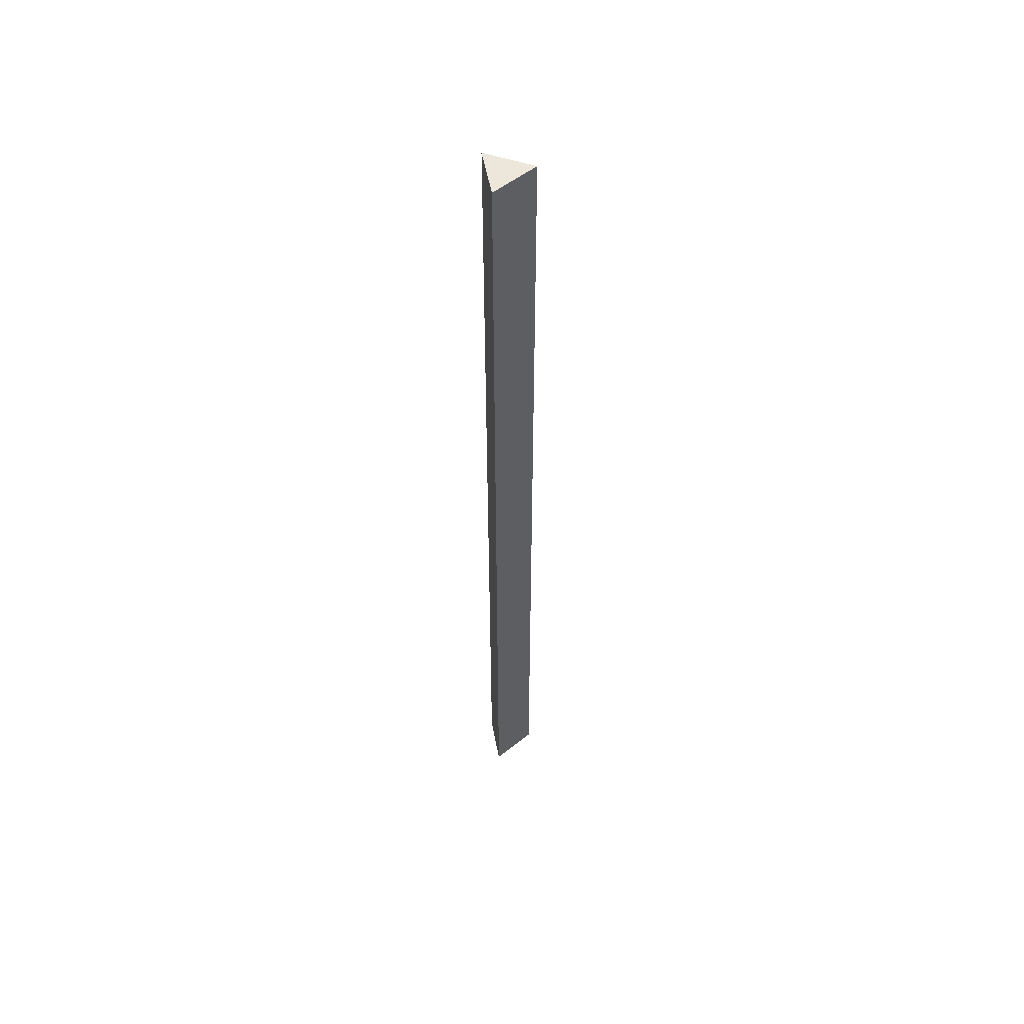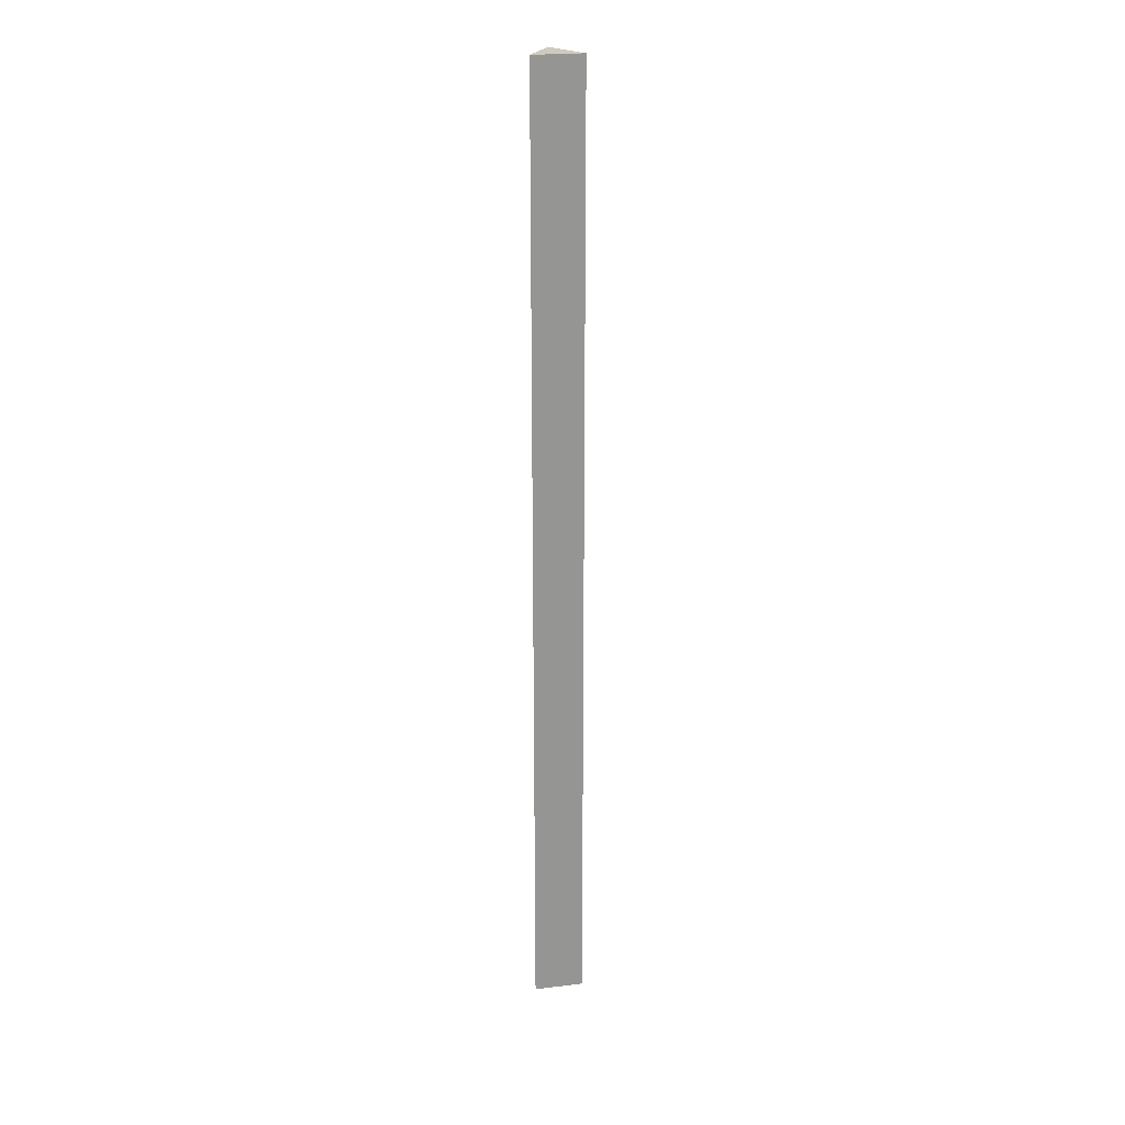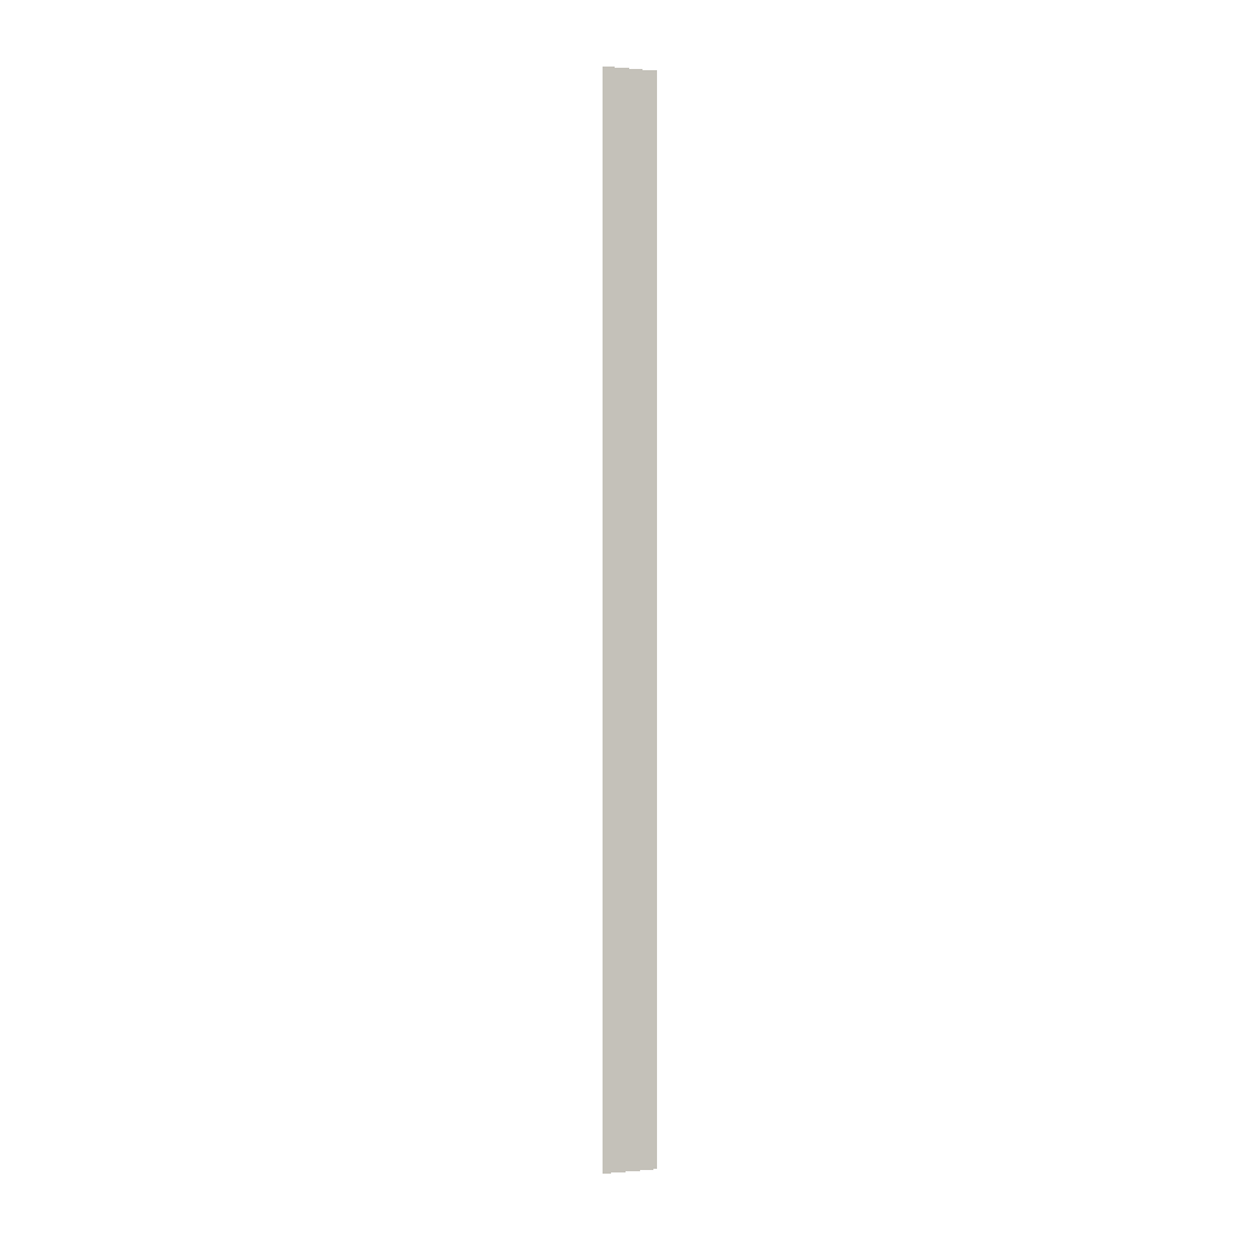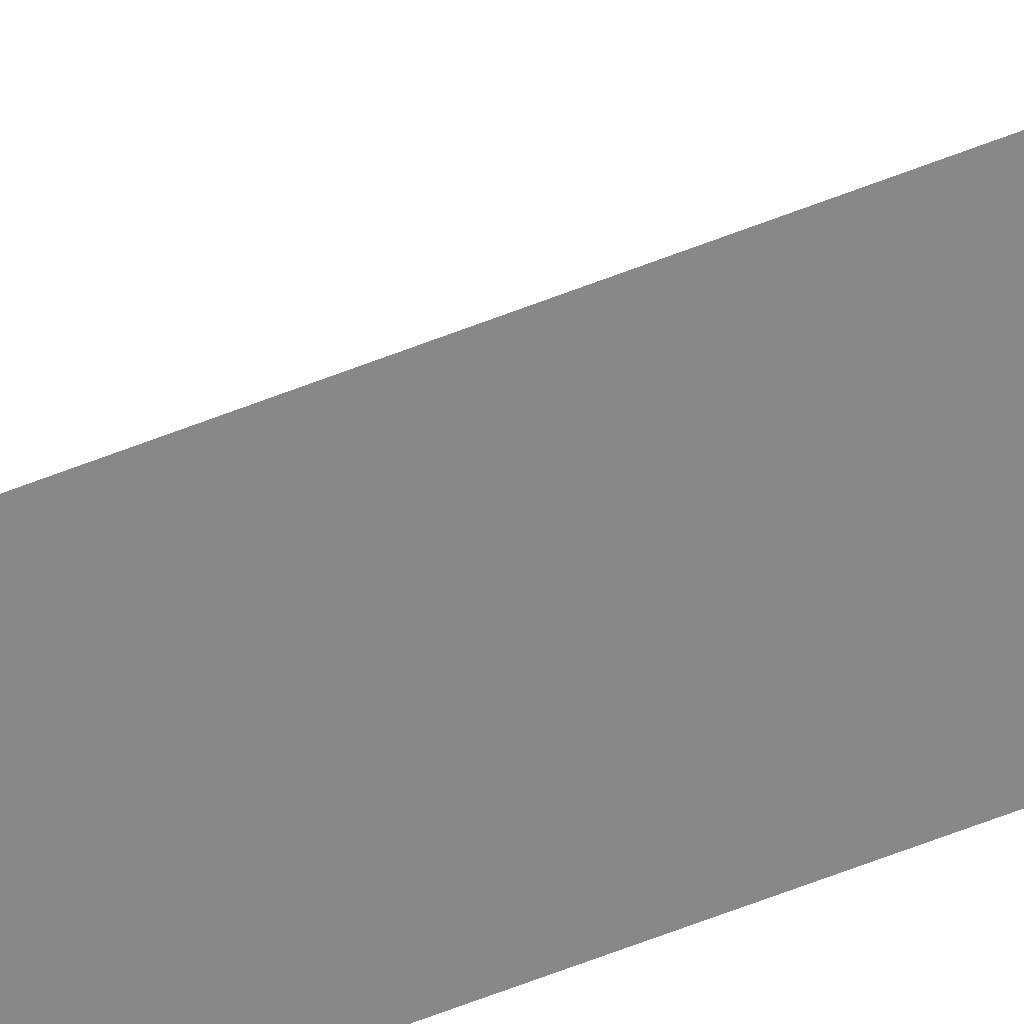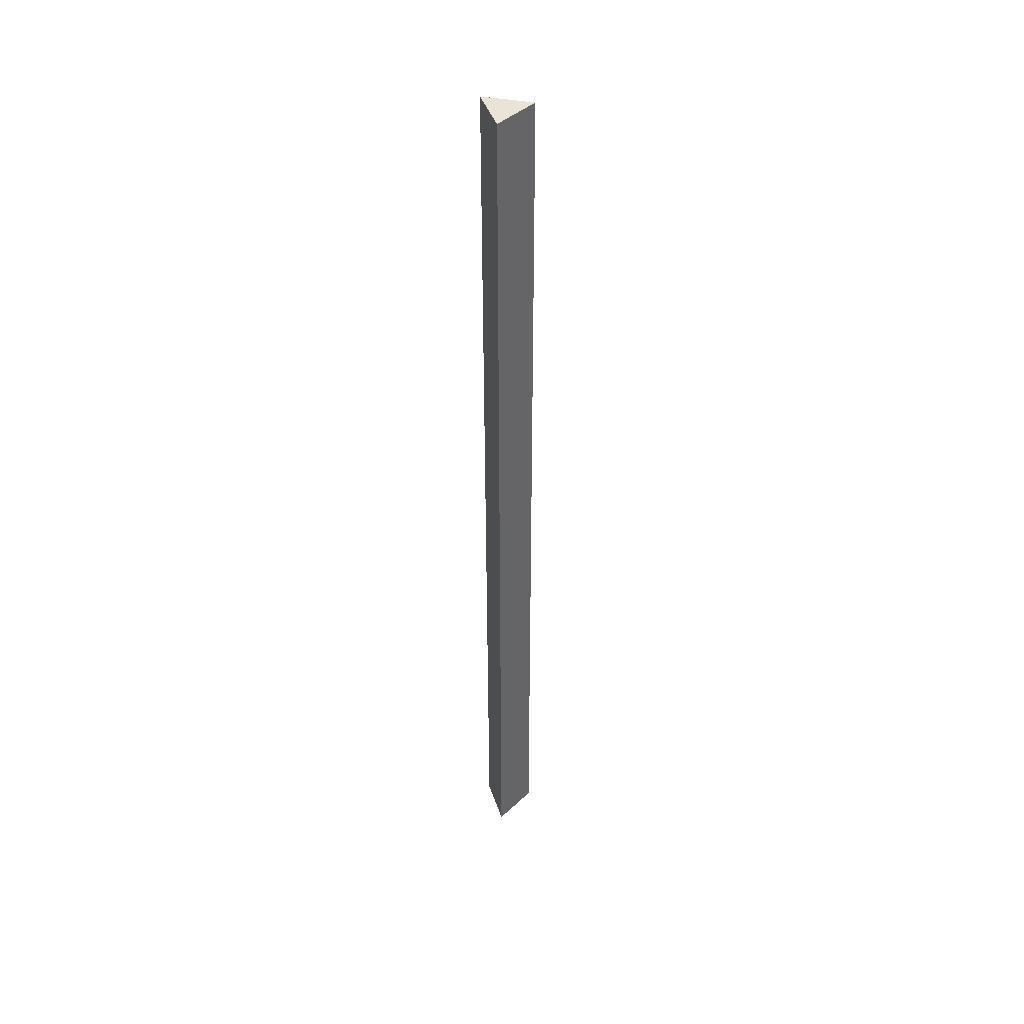
<metadata>
{"format":"obj","ext":"obj","renderer":"f3d","projection":"perspective","resolution":1024,"background":"white","views":[{"elev":53.2,"azim":79.4,"up":"+Z"},{"elev":22.9,"azim":108.1,"up":"+Z"},{"elev":-0.2,"azim":-138.4,"up":"+Z"},{"elev":-62.8,"azim":111.7,"up":"+Y"},{"elev":42.4,"azim":72.2,"up":"+Z"}]}
</metadata>
<code>
o bullet
v 0 0.03 -0.5
v 0 0.03 0.5
v 0.02598 -0.015 -0.5
v 0.02598 -0.015 0.5
v -0.02598 -0.015 -0.5
v -0.02598 -0.015 0.5
f 1 2 4 3
f 3 4 6 5
f 4 2 6
f 5 6 2 1
f 1 3 5

</code>
